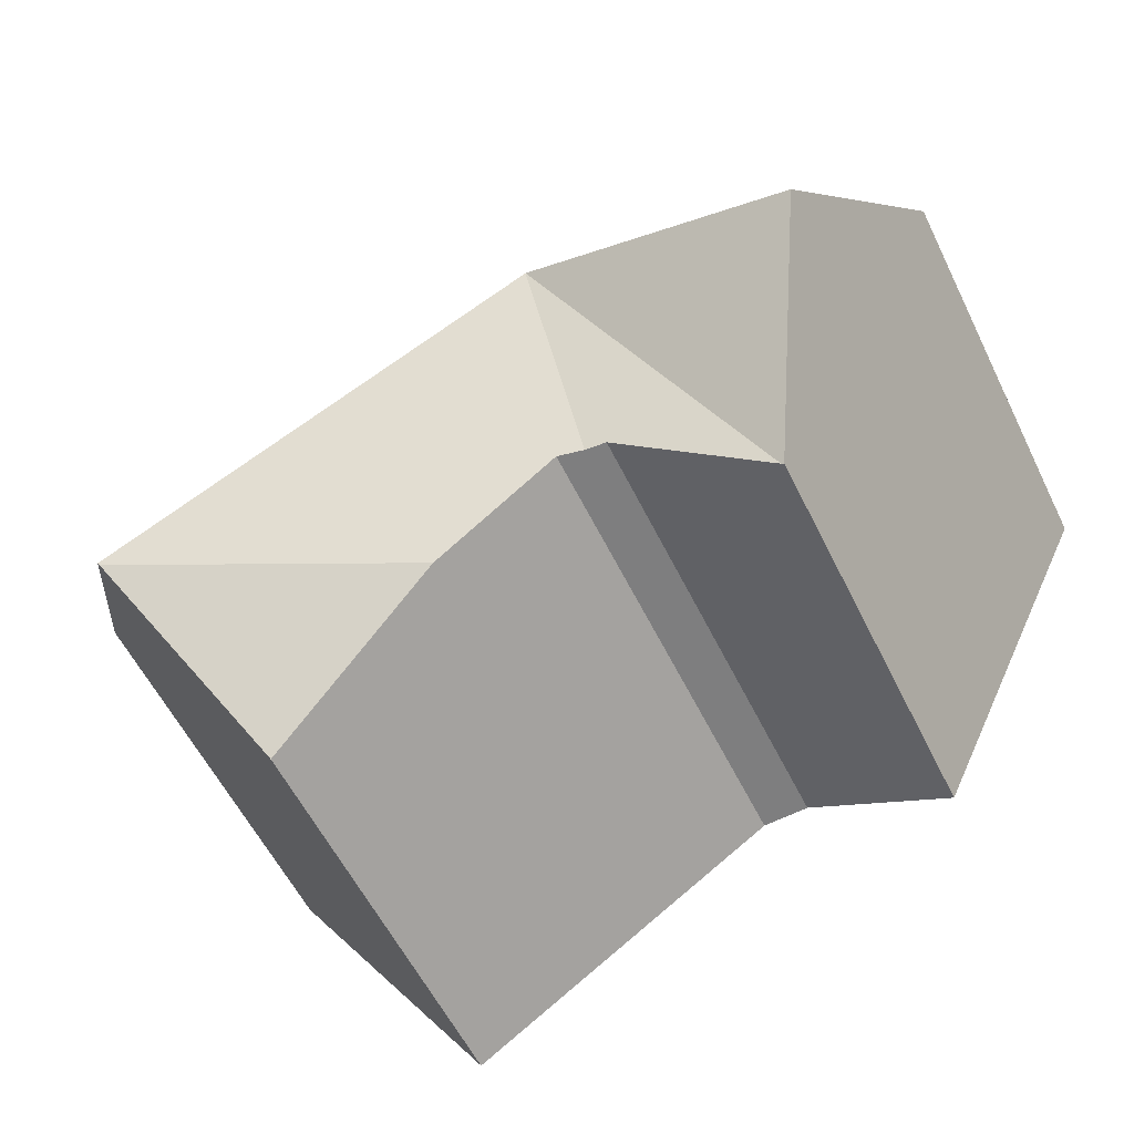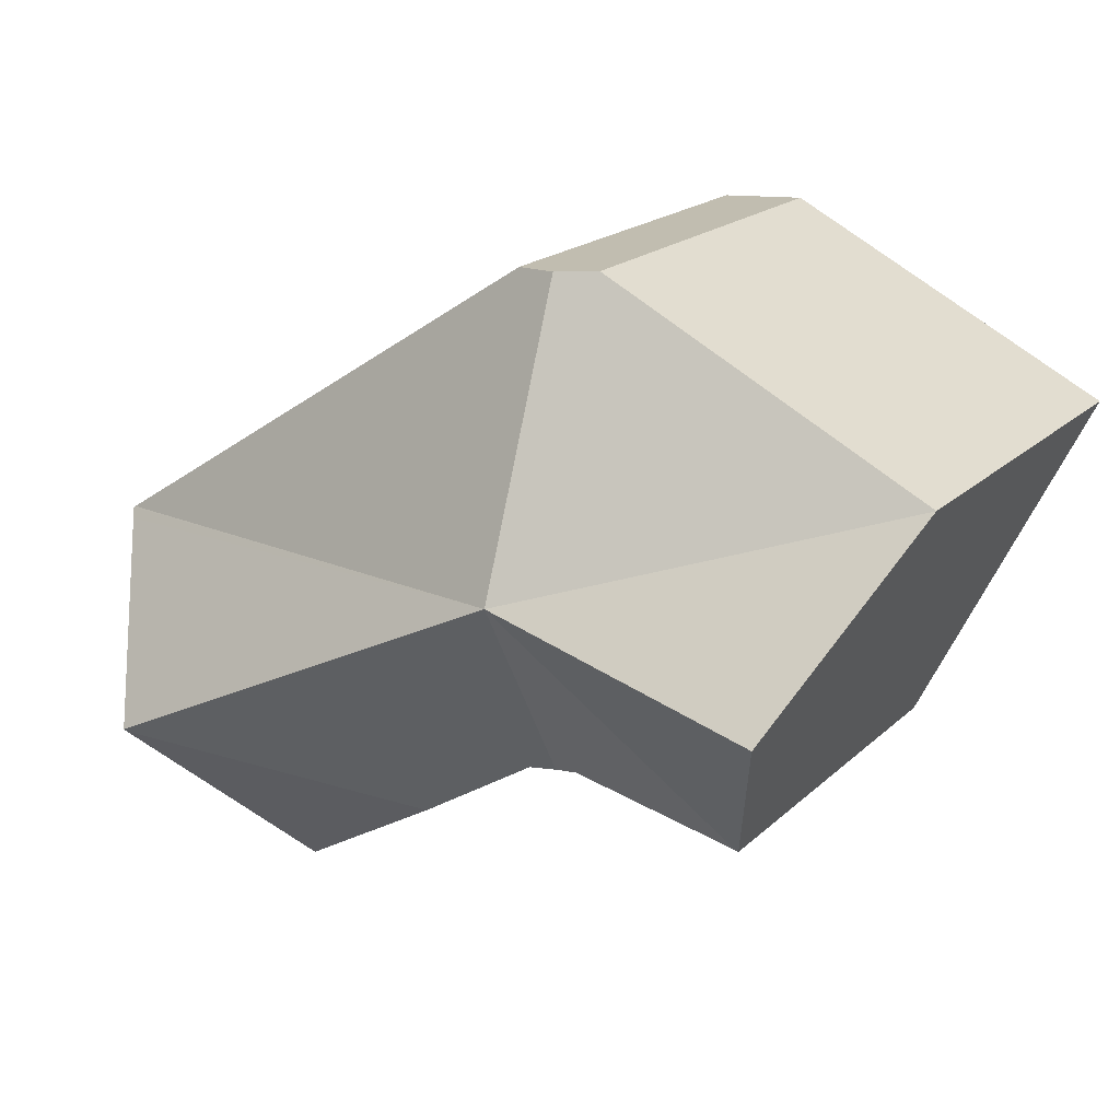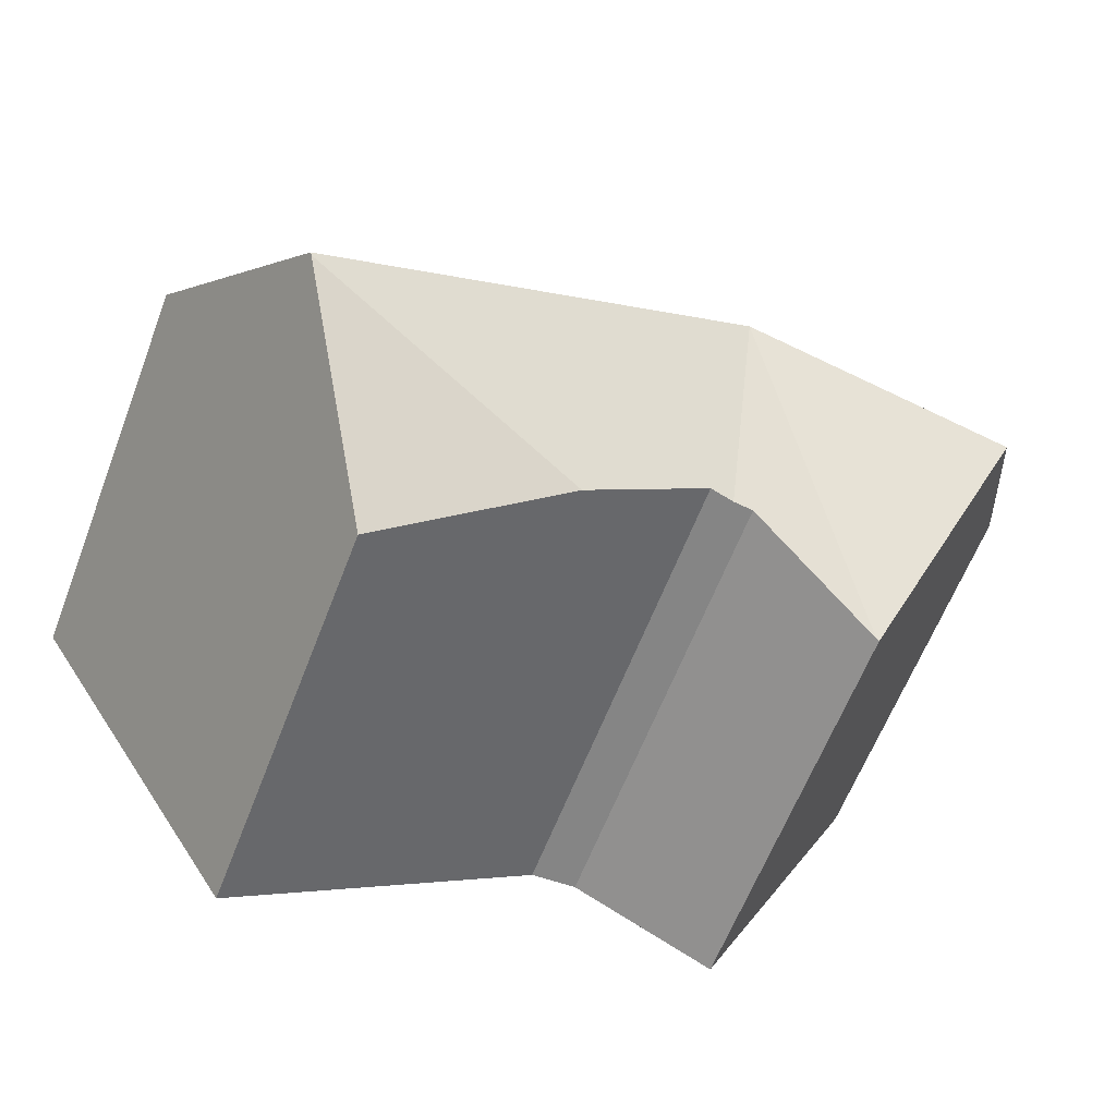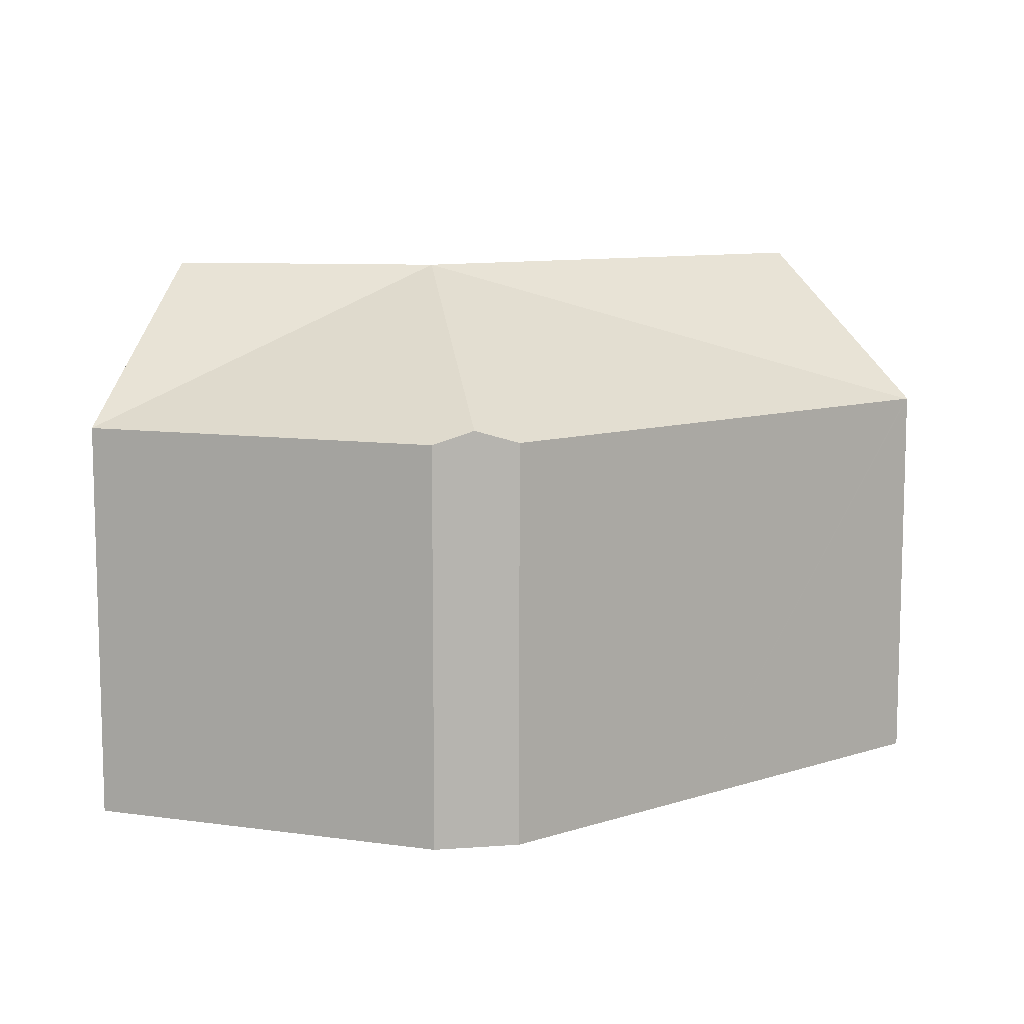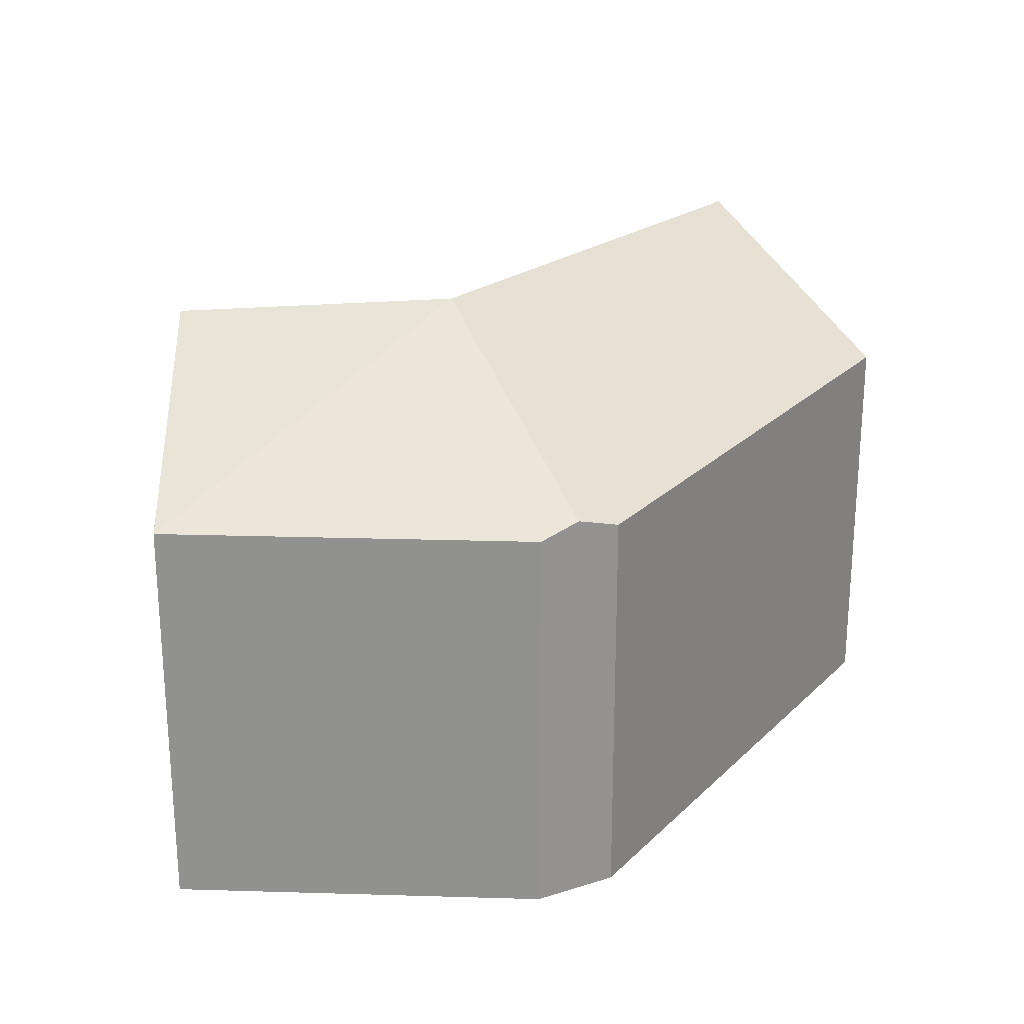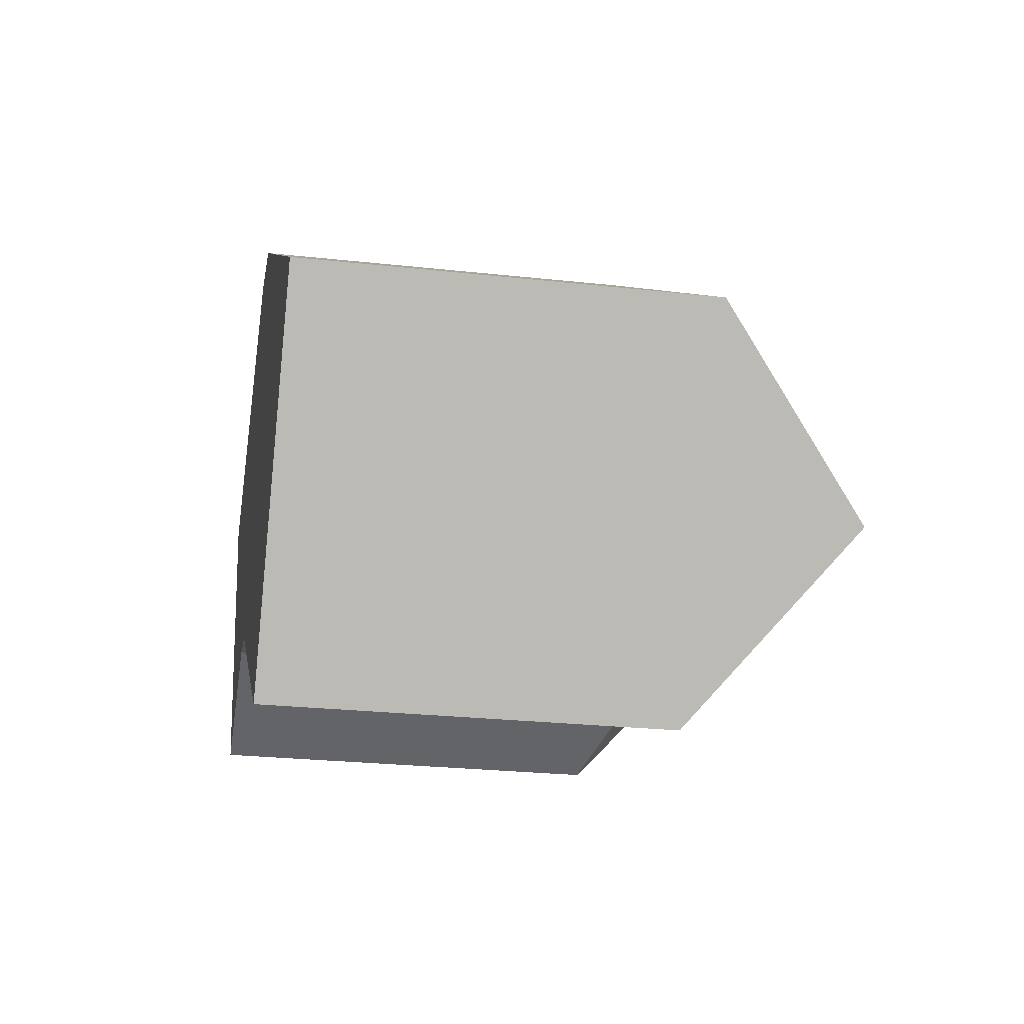
<metadata>
{"format":"obj","ext":"obj","renderer":"f3d","projection":"perspective","resolution":1024,"background":"white","views":[{"elev":-58.1,"azim":-153.9,"up":"+Z"},{"elev":19.4,"azim":-148.5,"up":"+Z"},{"elev":-62.4,"azim":158.9,"up":"+Z"},{"elev":9.7,"azim":-6.9,"up":"+Y"},{"elev":23.8,"azim":-24.0,"up":"+Y"},{"elev":-26.3,"azim":80.2,"up":"+Z"}]}
</metadata>
<code>
v  11.52 18.14 -3.506
v  22.49 13.07 -0.577
v  29.03 13.07 -4.819
v  20.1 13.07 0.971
v  13.51 13.07 5.244
v  12.09 13.49 5.342
v  29.1 13.08 -4.864
v  28.92 13.33 -5.141
v  25.55 18.14 -10.4
v  25.5 18.1 -10.47
v  16.02 14.79 -12.29
v  11.95 15.08 -9.715
v  11.13 14.9 -9.677
v  22.03 13.15 -15.88
v  21.94 13.01 -16.03
v  10.45 14.82 -9.645
v  5.846 13.12 -11.78
v  2.892 18.14 -5.933
v  5.762 13.11 -11.82
v  0 13.07 8.003e-16
v  0.109 13.26 -0.224
v  0.709 13.07 0.358
v  10.75 13.07 5.434
v  21.94 9.816e-16 -16.03
v  11.95 5.949e-16 -9.715
v  16.02 7.522e-16 -12.29
v  5.762 7.239e-16 -11.82
v  2.892 3.633e-16 -5.933
v  0.109 1.372e-17 -0.224
v  0 0 0
v  10.45 5.906e-16 -9.645
v  11.13 5.925e-16 -9.677
v  5.846 7.215e-16 -11.78
v  29.1 2.978e-16 -4.864
v  22.03 9.723e-16 -15.88
v  25.55 6.369e-16 -10.4
v  28.92 3.148e-16 -5.141
v  25.5 6.412e-16 -10.47
v  10.75 -3.327e-16 5.434
v  0.709 -2.192e-17 0.358
v  13.51 -3.211e-16 5.244
v  12.09 -3.271e-16 5.342
v  20.1 -5.946e-17 0.971
v  29.03 2.951e-16 -4.819
v  22.49 3.533e-17 -0.577
g defaultobject
f 1 2 3
f 2 1 4
f 4 1 5
f 5 1 6
f 7 1 3
f 1 7 8
f 1 8 9
f 10 1 9
f 1 10 11
f 1 11 12
f 1 12 13
f 14 11 10
f 11 14 15
f 1 16 17
f 16 1 13
f 18 17 19
f 17 18 1
f 18 20 1
f 20 18 21
f 22 1 20
f 1 22 23
f 1 23 6
f 24 11 15
f 11 24 12
f 12 24 25
f 25 24 26
f 27 18 19
f 18 27 21
f 21 27 20
f 20 27 28
f 20 28 29
f 20 29 30
f 25 13 12
f 13 25 16
f 16 25 31
f 31 25 32
f 31 17 16
f 17 31 19
f 19 31 27
f 27 31 33
f 8 10 9
f 10 8 14
f 14 8 7
f 14 7 34
f 14 34 15
f 15 34 35
f 15 35 24
f 35 34 36
f 36 34 37
f 35 36 38
f 30 22 20
f 22 30 23
f 23 30 39
f 39 30 40
f 23 5 6
f 5 23 39
f 5 39 41
f 41 39 42
f 41 4 5
f 4 41 2
f 2 41 3
f 3 41 43
f 3 43 7
f 7 43 44
f 7 44 34
f 44 43 45
f 44 37 34
f 37 44 45
f 37 45 36
f 36 45 38
f 38 45 35
f 35 45 43
f 35 43 24
f 24 43 26
f 26 43 41
f 26 41 25
f 25 41 42
f 25 42 32
f 32 42 39
f 32 39 31
f 31 39 40
f 31 40 33
f 33 40 27
f 27 40 28
f 28 40 29
f 29 40 30

</code>
